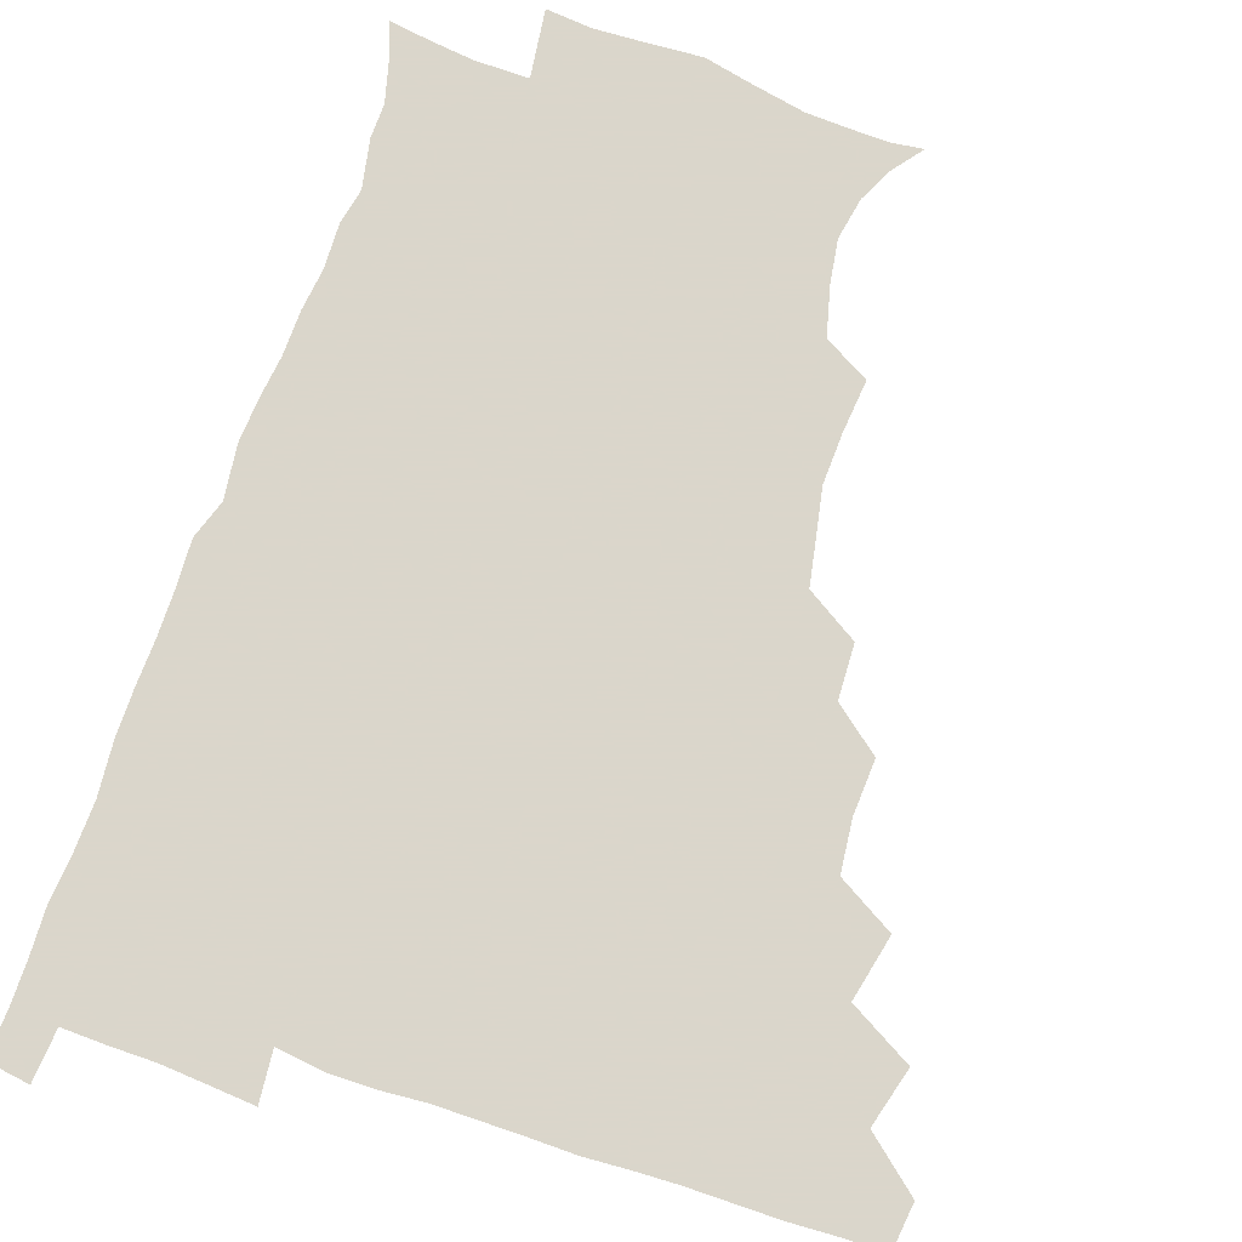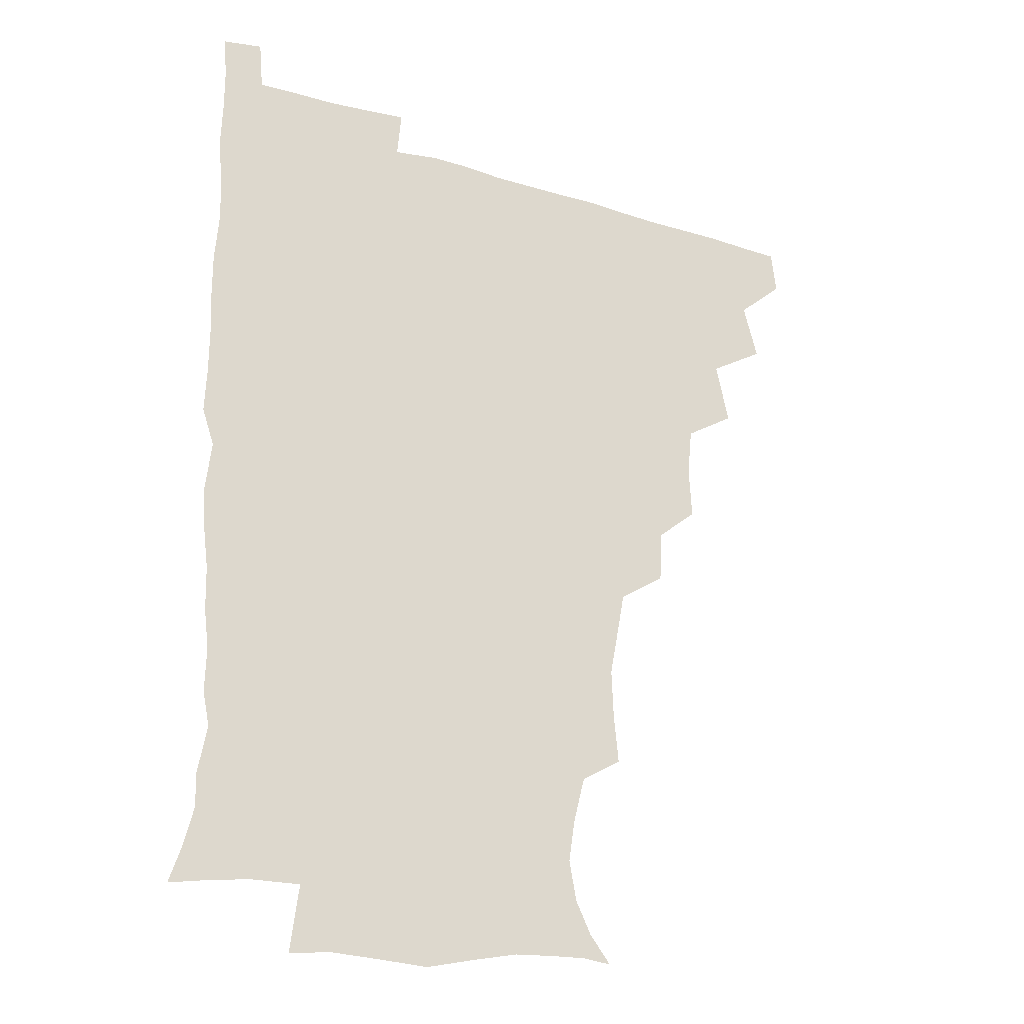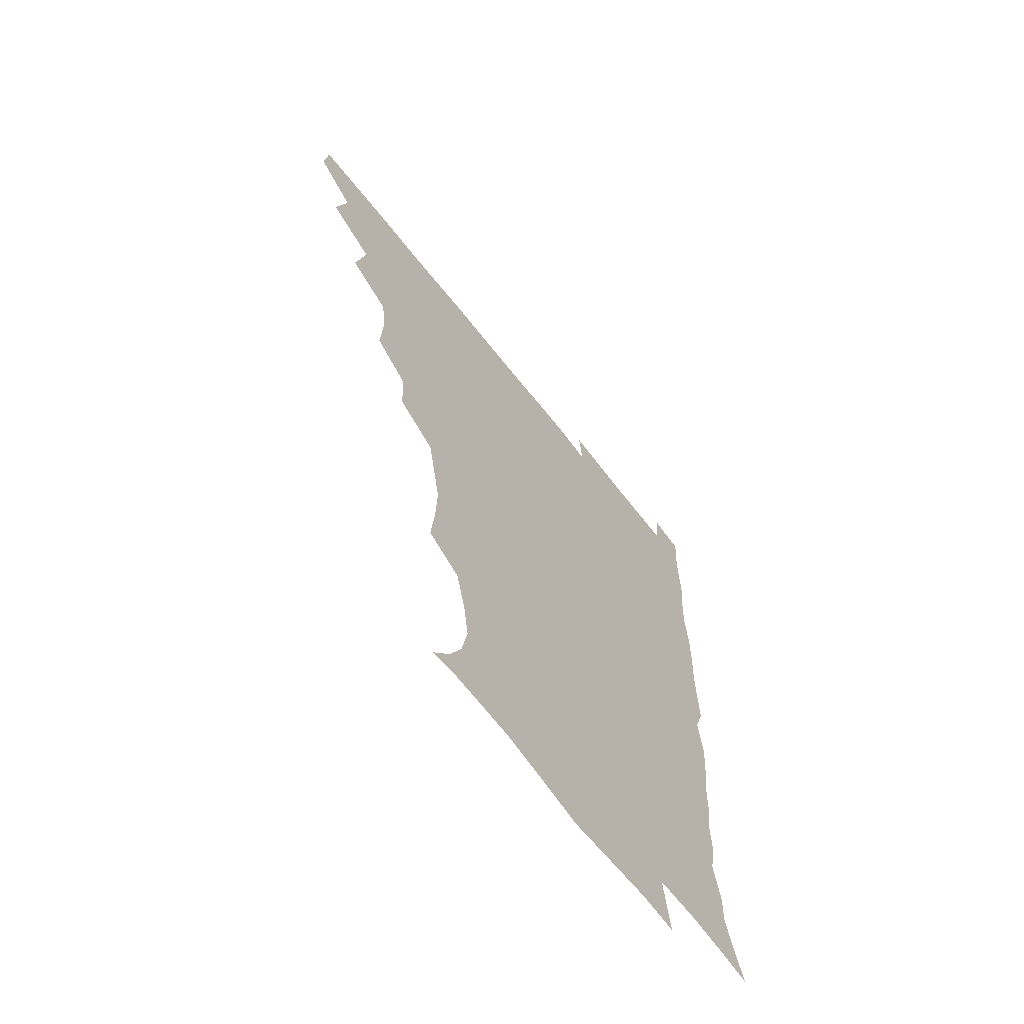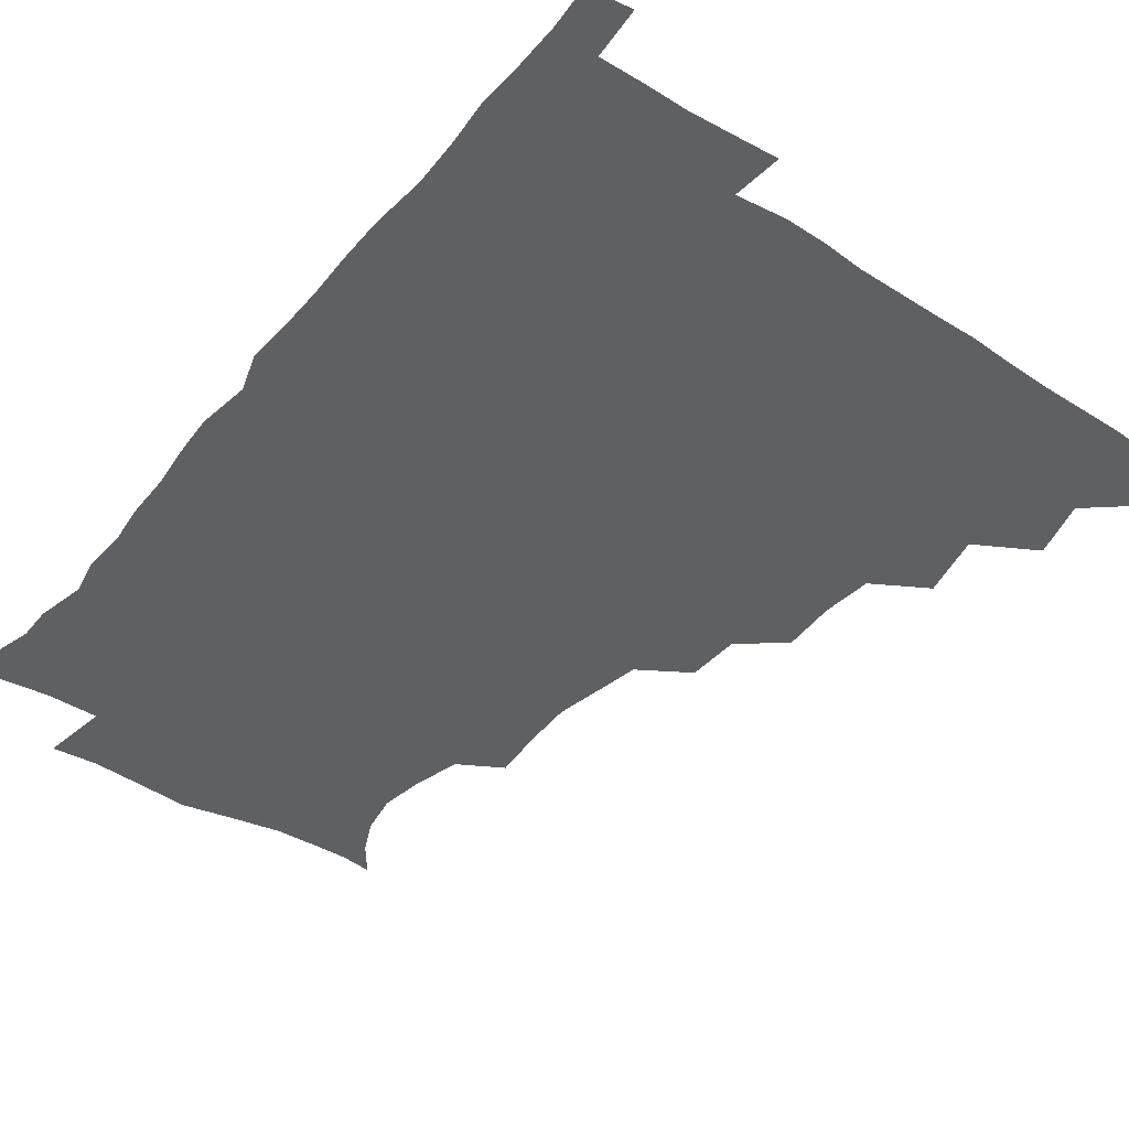
<metadata>
{"format":"obj","ext":"obj","renderer":"f3d","projection":"perspective","resolution":1024,"background":"white","views":[{"elev":73.7,"azim":-161.4,"up":"+Z"},{"elev":-23.4,"azim":152.8,"up":"+Y"},{"elev":-65.1,"azim":-52.1,"up":"+Y"},{"elev":-43.6,"azim":142.9,"up":"+Z"}]}
</metadata>
<code>
v 464.7 479.4 0
v 466.7 495 0
v 476.6 444.8 0
v 482.1 464.5 0
v 482.7 480.1 0
v 481.8 495.4 0
v 492.5 410.8 0
v 497.5 432.8 0
v 496.9 449.4 0
v 498.6 465.8 0
v 497.5 480.7 0
v 496.6 496.1 0
v 511.8 363.4 0
v 512.9 382.2 0
v 511.2 399.6 0
v 514.5 420.9 0
v 513 435.2 0
v 513.3 451.2 0
v 513 466 0
v 512.4 480.8 0
v 511.6 496.1 0
v 527.8 332.5 0
v 527.1 351.1 0
v 528.5 371.6 0
v 528.9 390.2 0
v 529.4 407.5 0
v 528.6 421.5 0
v 528.7 436.9 0
v 528.3 451.6 0
v 527.8 466.2 0
v 527.1 481 0
v 526.6 496 0
v 548.6 254.1 0
v 550.4 272.2 0
v 551 289.7 0
v 548.3 304 0
v 545.1 321.4 0
v 544.5 341.9 0
v 543.8 358.9 0
v 542.9 374.2 0
v 542.2 389.1 0
v 543 406.6 0
v 543.9 422.9 0
v 543.9 437.6 0
v 543.2 451.9 0
v 542.5 466.5 0
v 541.8 481.3 0
v 541.2 496.5 0
v 554 176.7 0
v 561.8 186.8 0
v 567.6 198.7 0
v 570.3 213.2 0
v 568.1 228.2 0
v 563.8 245.2 0
v 564.5 266 0
v 563.9 281.8 0
v 562.7 296.8 0
v 561.1 312.7 0
v 559.5 328.9 0
v 559.3 346.5 0
v 558.5 361.8 0
v 559.1 378.6 0
v 558.9 393.7 0
v 558.8 408.9 0
v 558.8 423.6 0
v 558.4 437.6 0
v 558.7 451.9 0
v 557.7 466.3 0
v 556.6 481.5 0
v 555.7 497.3 0
v 565 177.9 0
v 574 190.2 0
v 579.8 206.3 0
v 580.3 221 0
v 579.1 238.5 0
v 577.1 253.3 0
v 577.6 271.8 0
v 577.3 288.1 0
v 576.3 302.9 0
v 575.3 318.2 0
v 574.2 333 0
v 573.6 348.7 0
v 573.5 364.3 0
v 573.3 379.3 0
v 573.6 395.1 0
v 573.5 409.7 0
v 573.1 423.6 0
v 573.2 437.8 0
v 573.3 451.9 0
v 572.5 466.2 0
v 571.6 481.4 0
v 570.5 497 0
v 577.1 177.5 0
v 586.5 191.8 0
v 592.1 211 0
v 592.5 227.7 0
v 591.5 243.3 0
v 590.9 258.9 0
v 590.8 273.8 0
v 590 289.8 0
v 589.7 305.8 0
v 588.9 319.4 0
v 588.5 335.5 0
v 587.9 349.7 0
v 587.9 365.4 0
v 587.6 379.7 0
v 587.7 395.1 0
v 587.8 409.8 0
v 587.8 424.3 0
v 587.6 437.9 0
v 587.4 452 0
v 587.3 466.1 0
v 586.7 480.9 0
v 585.4 497 0
v 592.3 176.6 0
v 602.3 196.4 0
v 605.1 214.2 0
v 605.2 229.3 0
v 604.3 244.4 0
v 603.9 259 0
v 604 277.3 0
v 603.7 291.4 0
v 603 305.6 0
v 603 322 0
v 602.4 335.2 0
v 601.9 349.4 0
v 601.9 365.1 0
v 602 380.6 0
v 602 395.4 0
v 602.3 410.2 0
v 602 423.5 0
v 602 437.7 0
v 602.2 452.1 0
v 601.9 466.1 0
v 601.7 480.4 0
v 600.2 497 0
v 609.4 173 0
v 616.5 196.8 0
v 618 214.9 0
v 618.4 232 0
v 617.6 245.3 0
v 617.5 262.7 0
v 617.4 277.2 0
v 617.1 292 0
v 617 307.4 0
v 616.8 321.7 0
v 616.5 336.5 0
v 616.4 351.2 0
v 616.4 366.8 0
v 616.4 380.7 0
v 616.2 394 0
v 616.6 410.8 0
v 616.7 424 0
v 617 438.3 0
v 616.7 452.3 0
v 616.3 466.7 0
v 616.2 480.8 0
v 614.7 498 0
v 627.2 168.8 0
v 630.7 196.6 0
v 631.1 216.6 0
v 631.5 232.7 0
v 631.8 247.7 0
v 631.4 261.1 0
v 631.1 276.2 0
v 630.8 291.1 0
v 630.4 307 0
v 630.6 322.9 0
v 630.5 336.5 0
v 630.5 351.8 0
v 630.5 366.4 0
v 630.5 381.3 0
v 630.6 395.6 0
v 630.7 410.2 0
v 631 423.5 0
v 631.4 439.2 0
v 631.4 452.6 0
v 631.5 466.7 0
v 630.9 481.5 0
v 629.2 498.1 0
v 645.6 169.7 0
v 645.6 197.2 0
v 645.3 213.8 0
v 644.4 232.1 0
v 645.2 247.1 0
v 645 261.1 0
v 644.6 276.8 0
v 644.6 291.7 0
v 644.3 306 0
v 644.2 322.4 0
v 644.4 336.1 0
v 644.2 351.9 0
v 644.6 365.9 0
v 644.5 381.3 0
v 644.6 395.5 0
v 644.5 410.4 0
v 645.4 423.3 0
v 645.5 438.7 0
v 645.8 452.8 0
v 646 466.9 0
v 646.3 481.2 0
v 646.1 496 0
v 644.6 513 0
v 663.3 170.4 0
v 660.4 195.8 0
v 659.1 214.5 0
v 659.4 227.5 0
v 657.8 246.7 0
v 658.1 262.1 0
v 657.9 277.3 0
v 657.8 292.7 0
v 658.2 305.6 0
v 657.8 321.9 0
v 658.3 335.7 0
v 659 349.4 0
v 658.6 365.4 0
v 658.5 380.7 0
v 658.8 394.9 0
v 658.9 409.4 0
v 659.5 423.5 0
v 659.5 439.3 0
v 660.1 452.9 0
v 660.5 466.9 0
v 660.9 481.2 0
v 660.8 495.8 0
v 659.4 511.7 0
v 679 168.7 0
v 675.7 192.6 0
v 673.4 211.8 0
v 672.7 228.3 0
v 671.1 245.4 0
v 670.8 261.6 0
v 670.6 277.8 0
v 670.9 292.2 0
v 671.4 306.1 0
v 671.2 321.3 0
v 672.5 334.2 0
v 672.6 349.4 0
v 672.6 364.2 0
v 672.3 380 0
v 672.6 394.5 0
v 672.2 410.2 0
v 673.7 423.3 0
v 673.7 438.5 0
v 674.4 452.7 0
v 674.9 466.9 0
v 675.4 481.3 0
v 675.7 495.3 0
v 675 510.5 0
v 694.2 192.3 0
v 688.2 210.4 0
v 685.4 228.2 0
v 685.1 242.3 0
v 684.9 257.3 0
v 684.9 272.7 0
v 684.6 288.5 0
v 684.7 303.9 0
v 685.7 317.7 0
v 686.9 331.4 0
v 686.4 347.5 0
v 686.4 362.8 0
v 687 377.4 0
v 687.1 392.4 0
v 688.1 406.7 0
v 687.8 422.3 0
v 688.5 436.8 0
v 688.4 452.7 0
v 689.1 467 0
v 689.6 481.3 0
v 690.1 495.7 0
v 690.1 510.4 0
v 710.1 190.1 0
v 703.1 207.2 0
v 700.9 221.6 0
v 698.4 238.5 0
v 698.2 252.6 0
v 698.5 267.8 0
v 699 282.4 0
v 698.8 298.6 0
v 700 312.8 0
v 701 327.4 0
v 700.4 343.8 0
v 700.3 359.4 0
v 701.8 373.7 0
v 702.8 388.1 0
v 702.7 403.7 0
v 701.4 420.7 0
v 702.9 434.8 0
v 703.6 450 0
v 703.6 465.9 0
v 704.2 480.8 0
v 704.7 495.5 0
v 705.1 509.9 0
v 706.5 527.4 0
v 723.3 187.9 0
v 718.8 200.9 0
v 715.1 214.9 0
v 715.4 226.9 0
v 712 244.1 0
v 714.5 256.4 0
v 713.9 272.3 0
v 715.7 286.7 0
v 716 302.5 0
v 717.8 317 0
v 718.7 332.2 0
v 716.4 350.7 0
v 720.9 363.9 0
v 720.1 380.1 0
v 719.9 396 0
v 720.5 411.8 0
v 720.5 427.7 0
v 718.9 446.2 0
v 719.5 462.7 0
v 720.8 478.3 0
v 720.2 494.9 0
v 720.2 510.2 0
v 721.3 525.2 0
f 4 5 1
f 1 5 2
f 5 6 2
f 8 9 3
f 3 9 4
f 9 10 4
f 4 10 5
f 10 11 5
f 5 11 6
f 11 12 6
f 15 16 7
f 7 16 8
f 16 17 8
f 8 17 9
f 17 18 9
f 9 18 10
f 18 19 10
f 10 19 11
f 19 20 11
f 11 20 12
f 20 21 12
f 23 24 13
f 13 24 14
f 24 25 14
f 14 25 15
f 25 26 15
f 15 26 16
f 26 27 16
f 16 27 17
f 27 28 17
f 17 28 18
f 28 29 18
f 18 29 19
f 29 30 19
f 19 30 20
f 30 31 20
f 20 31 21
f 31 32 21
f 37 38 22
f 22 38 23
f 38 39 23
f 23 39 24
f 39 40 24
f 24 40 25
f 40 41 25
f 25 41 26
f 41 42 26
f 26 42 27
f 42 43 27
f 27 43 28
f 43 44 28
f 28 44 29
f 44 45 29
f 29 45 30
f 45 46 30
f 30 46 31
f 46 47 31
f 31 47 32
f 47 48 32
f 54 55 33
f 33 55 34
f 55 56 34
f 34 56 35
f 56 57 35
f 35 57 36
f 57 58 36
f 36 58 37
f 58 59 37
f 37 59 38
f 59 60 38
f 38 60 39
f 60 61 39
f 39 61 40
f 61 62 40
f 40 62 41
f 62 63 41
f 41 63 42
f 63 64 42
f 42 64 43
f 64 65 43
f 43 65 44
f 65 66 44
f 44 66 45
f 66 67 45
f 45 67 46
f 67 68 46
f 46 68 47
f 68 69 47
f 47 69 48
f 69 70 48
f 49 71 50
f 71 72 50
f 50 72 51
f 72 73 51
f 51 73 52
f 73 74 52
f 52 74 53
f 74 75 53
f 53 75 54
f 75 76 54
f 54 76 55
f 76 77 55
f 55 77 56
f 77 78 56
f 56 78 57
f 78 79 57
f 57 79 58
f 79 80 58
f 58 80 59
f 80 81 59
f 59 81 60
f 81 82 60
f 60 82 61
f 82 83 61
f 61 83 62
f 83 84 62
f 62 84 63
f 84 85 63
f 63 85 64
f 85 86 64
f 64 86 65
f 86 87 65
f 65 87 66
f 87 88 66
f 66 88 67
f 88 89 67
f 67 89 68
f 89 90 68
f 68 90 69
f 90 91 69
f 69 91 70
f 91 92 70
f 71 93 72
f 93 94 72
f 72 94 73
f 94 95 73
f 73 95 74
f 95 96 74
f 74 96 75
f 96 97 75
f 75 97 76
f 97 98 76
f 76 98 77
f 98 99 77
f 77 99 78
f 99 100 78
f 78 100 79
f 100 101 79
f 79 101 80
f 101 102 80
f 80 102 81
f 102 103 81
f 81 103 82
f 103 104 82
f 82 104 83
f 104 105 83
f 83 105 84
f 105 106 84
f 84 106 85
f 106 107 85
f 85 107 86
f 107 108 86
f 86 108 87
f 108 109 87
f 87 109 88
f 109 110 88
f 88 110 89
f 110 111 89
f 89 111 90
f 111 112 90
f 90 112 91
f 112 113 91
f 91 113 92
f 113 114 92
f 93 115 94
f 115 116 94
f 94 116 95
f 116 117 95
f 95 117 96
f 117 118 96
f 96 118 97
f 118 119 97
f 97 119 98
f 119 120 98
f 98 120 99
f 120 121 99
f 99 121 100
f 121 122 100
f 100 122 101
f 122 123 101
f 101 123 102
f 123 124 102
f 102 124 103
f 124 125 103
f 103 125 104
f 125 126 104
f 104 126 105
f 126 127 105
f 105 127 106
f 127 128 106
f 106 128 107
f 128 129 107
f 107 129 108
f 129 130 108
f 108 130 109
f 130 131 109
f 109 131 110
f 131 132 110
f 110 132 111
f 132 133 111
f 111 133 112
f 133 134 112
f 112 134 113
f 134 135 113
f 113 135 114
f 135 136 114
f 115 137 116
f 137 138 116
f 116 138 117
f 138 139 117
f 117 139 118
f 139 140 118
f 118 140 119
f 140 141 119
f 119 141 120
f 141 142 120
f 120 142 121
f 142 143 121
f 121 143 122
f 143 144 122
f 122 144 123
f 144 145 123
f 123 145 124
f 145 146 124
f 124 146 125
f 146 147 125
f 125 147 126
f 147 148 126
f 126 148 127
f 148 149 127
f 127 149 128
f 149 150 128
f 128 150 129
f 150 151 129
f 129 151 130
f 151 152 130
f 130 152 131
f 152 153 131
f 131 153 132
f 153 154 132
f 132 154 133
f 154 155 133
f 133 155 134
f 155 156 134
f 134 156 135
f 156 157 135
f 135 157 136
f 157 158 136
f 137 159 138
f 159 160 138
f 138 160 139
f 160 161 139
f 139 161 140
f 161 162 140
f 140 162 141
f 162 163 141
f 141 163 142
f 163 164 142
f 142 164 143
f 164 165 143
f 143 165 144
f 165 166 144
f 144 166 145
f 166 167 145
f 145 167 146
f 167 168 146
f 146 168 147
f 168 169 147
f 147 169 148
f 169 170 148
f 148 170 149
f 170 171 149
f 149 171 150
f 171 172 150
f 150 172 151
f 172 173 151
f 151 173 152
f 173 174 152
f 152 174 153
f 174 175 153
f 153 175 154
f 175 176 154
f 154 176 155
f 176 177 155
f 155 177 156
f 177 178 156
f 156 178 157
f 178 179 157
f 157 179 158
f 179 180 158
f 159 181 160
f 181 182 160
f 160 182 161
f 182 183 161
f 161 183 162
f 183 184 162
f 162 184 163
f 184 185 163
f 163 185 164
f 185 186 164
f 164 186 165
f 186 187 165
f 165 187 166
f 187 188 166
f 166 188 167
f 188 189 167
f 167 189 168
f 189 190 168
f 168 190 169
f 190 191 169
f 169 191 170
f 191 192 170
f 170 192 171
f 192 193 171
f 171 193 172
f 193 194 172
f 172 194 173
f 194 195 173
f 173 195 174
f 195 196 174
f 174 196 175
f 196 197 175
f 175 197 176
f 197 198 176
f 176 198 177
f 198 199 177
f 177 199 178
f 199 200 178
f 178 200 179
f 200 201 179
f 179 201 180
f 201 202 180
f 181 204 182
f 204 205 182
f 182 205 183
f 205 206 183
f 183 206 184
f 206 207 184
f 184 207 185
f 207 208 185
f 185 208 186
f 208 209 186
f 186 209 187
f 209 210 187
f 187 210 188
f 210 211 188
f 188 211 189
f 211 212 189
f 189 212 190
f 212 213 190
f 190 213 191
f 213 214 191
f 191 214 192
f 214 215 192
f 192 215 193
f 215 216 193
f 193 216 194
f 216 217 194
f 194 217 195
f 217 218 195
f 195 218 196
f 218 219 196
f 196 219 197
f 219 220 197
f 197 220 198
f 220 221 198
f 198 221 199
f 221 222 199
f 199 222 200
f 222 223 200
f 200 223 201
f 223 224 201
f 201 224 202
f 224 225 202
f 202 225 203
f 225 226 203
f 204 227 205
f 227 228 205
f 205 228 206
f 228 229 206
f 206 229 207
f 229 230 207
f 207 230 208
f 230 231 208
f 208 231 209
f 231 232 209
f 209 232 210
f 232 233 210
f 210 233 211
f 233 234 211
f 211 234 212
f 234 235 212
f 212 235 213
f 235 236 213
f 213 236 214
f 236 237 214
f 214 237 215
f 237 238 215
f 215 238 216
f 238 239 216
f 216 239 217
f 239 240 217
f 217 240 218
f 240 241 218
f 218 241 219
f 241 242 219
f 219 242 220
f 242 243 220
f 220 243 221
f 243 244 221
f 221 244 222
f 244 245 222
f 222 245 223
f 245 246 223
f 223 246 224
f 246 247 224
f 224 247 225
f 247 248 225
f 225 248 226
f 248 249 226
f 228 250 229
f 250 251 229
f 229 251 230
f 251 252 230
f 230 252 231
f 252 253 231
f 231 253 232
f 253 254 232
f 232 254 233
f 254 255 233
f 233 255 234
f 255 256 234
f 234 256 235
f 256 257 235
f 235 257 236
f 257 258 236
f 236 258 237
f 258 259 237
f 237 259 238
f 259 260 238
f 238 260 239
f 260 261 239
f 239 261 240
f 261 262 240
f 240 262 241
f 262 263 241
f 241 263 242
f 263 264 242
f 242 264 243
f 264 265 243
f 243 265 244
f 265 266 244
f 244 266 245
f 266 267 245
f 245 267 246
f 267 268 246
f 246 268 247
f 268 269 247
f 247 269 248
f 269 270 248
f 248 270 249
f 270 271 249
f 250 272 251
f 272 273 251
f 251 273 252
f 273 274 252
f 252 274 253
f 274 275 253
f 253 275 254
f 275 276 254
f 254 276 255
f 276 277 255
f 255 277 256
f 277 278 256
f 256 278 257
f 278 279 257
f 257 279 258
f 279 280 258
f 258 280 259
f 280 281 259
f 259 281 260
f 281 282 260
f 260 282 261
f 282 283 261
f 261 283 262
f 283 284 262
f 262 284 263
f 284 285 263
f 263 285 264
f 285 286 264
f 264 286 265
f 286 287 265
f 265 287 266
f 287 288 266
f 266 288 267
f 288 289 267
f 267 289 268
f 289 290 268
f 268 290 269
f 290 291 269
f 269 291 270
f 291 292 270
f 270 292 271
f 292 293 271
f 272 295 273
f 295 296 273
f 273 296 274
f 296 297 274
f 274 297 275
f 297 298 275
f 275 298 276
f 298 299 276
f 276 299 277
f 299 300 277
f 277 300 278
f 300 301 278
f 278 301 279
f 301 302 279
f 279 302 280
f 302 303 280
f 280 303 281
f 303 304 281
f 281 304 282
f 304 305 282
f 282 305 283
f 305 306 283
f 283 306 284
f 306 307 284
f 284 307 285
f 307 308 285
f 285 308 286
f 308 309 286
f 286 309 287
f 309 310 287
f 287 310 288
f 310 311 288
f 288 311 289
f 311 312 289
f 289 312 290
f 312 313 290
f 290 313 291
f 313 314 291
f 291 314 292
f 314 315 292
f 292 315 293
f 315 316 293
f 293 316 294
f 316 317 294

</code>
